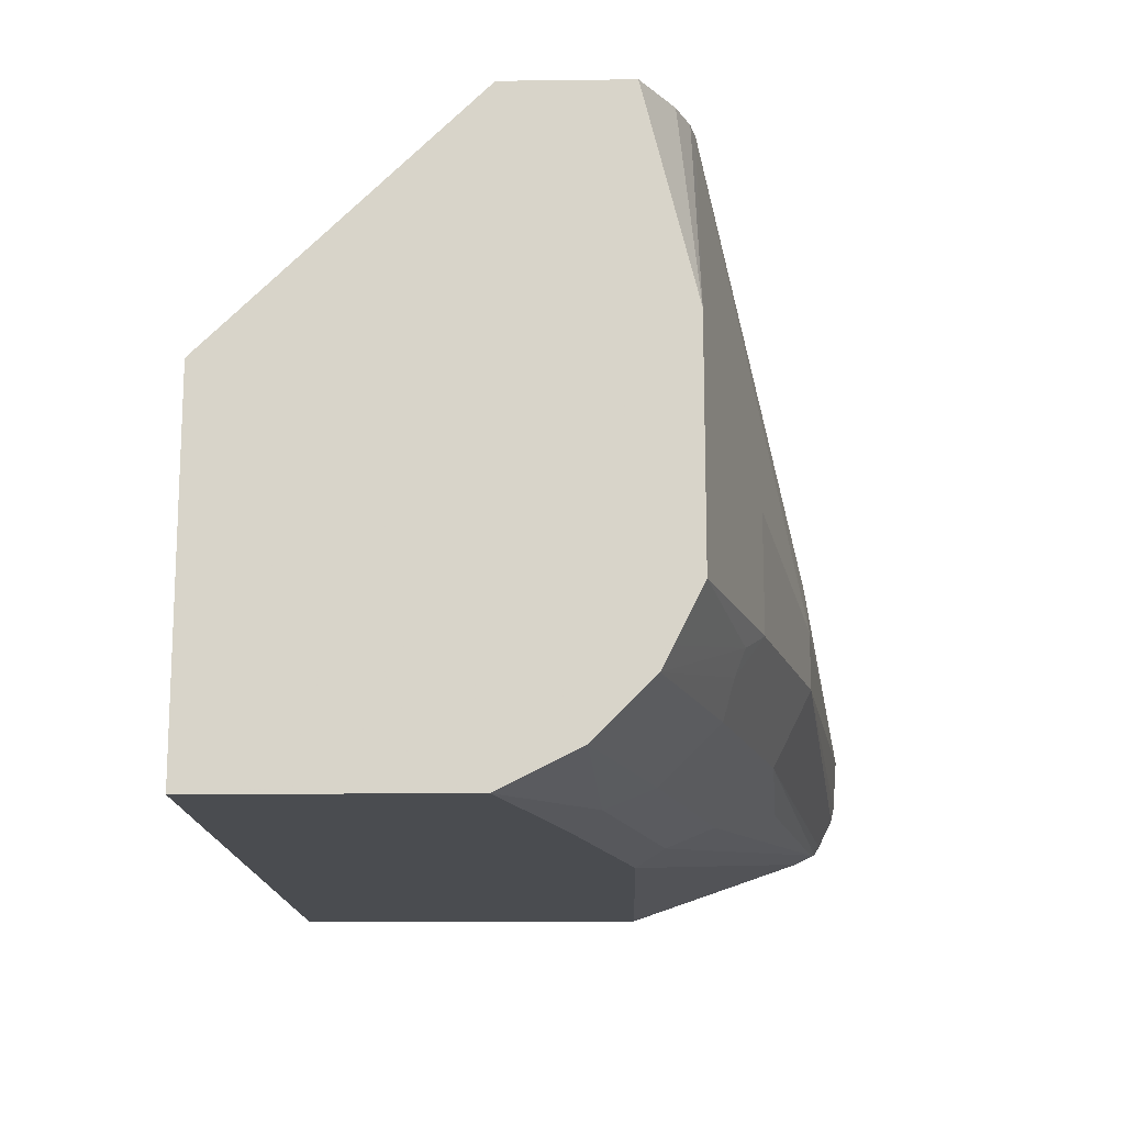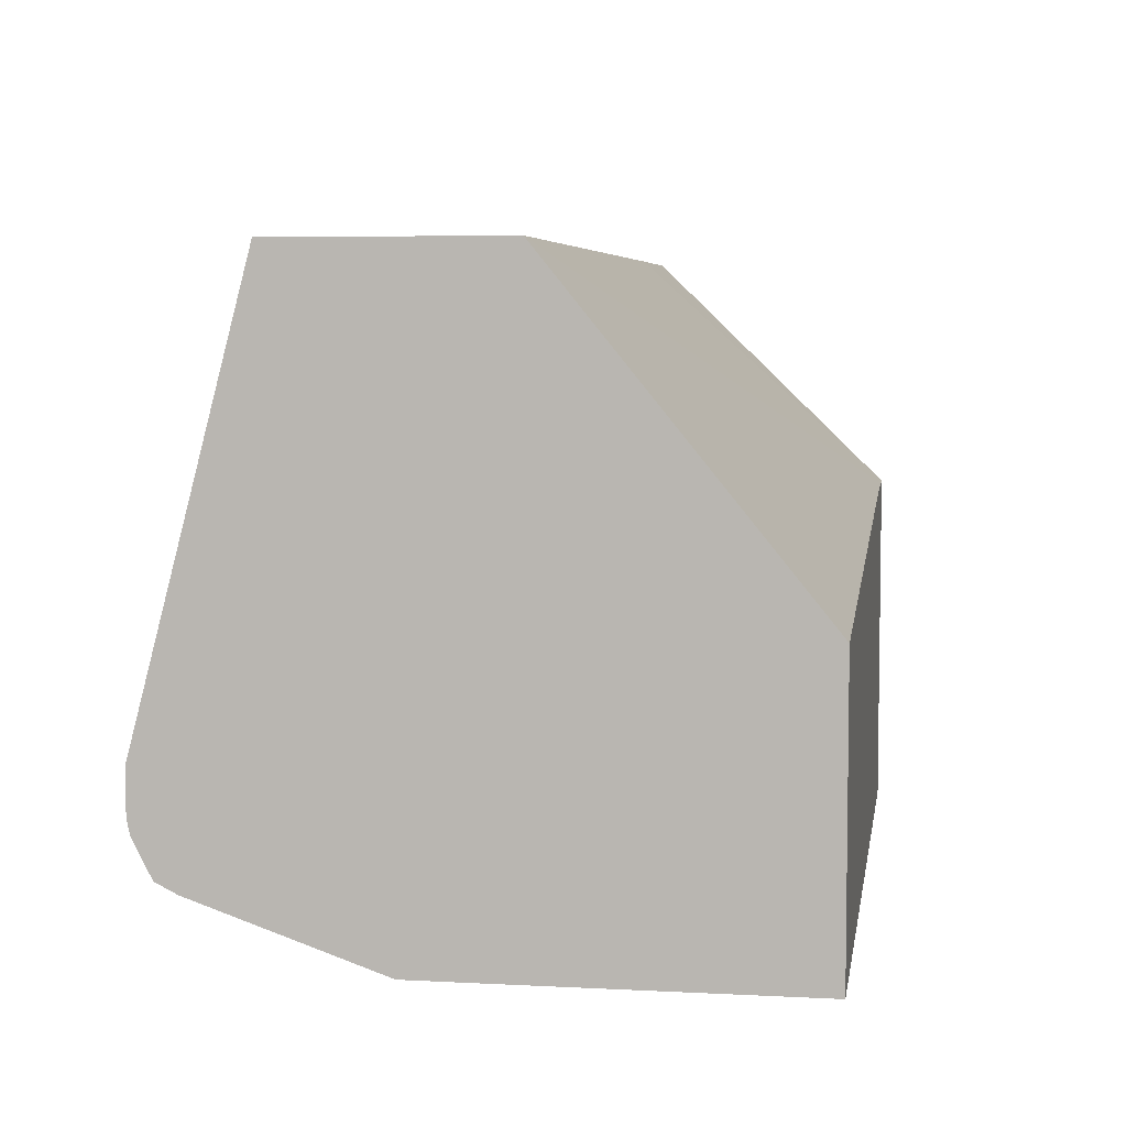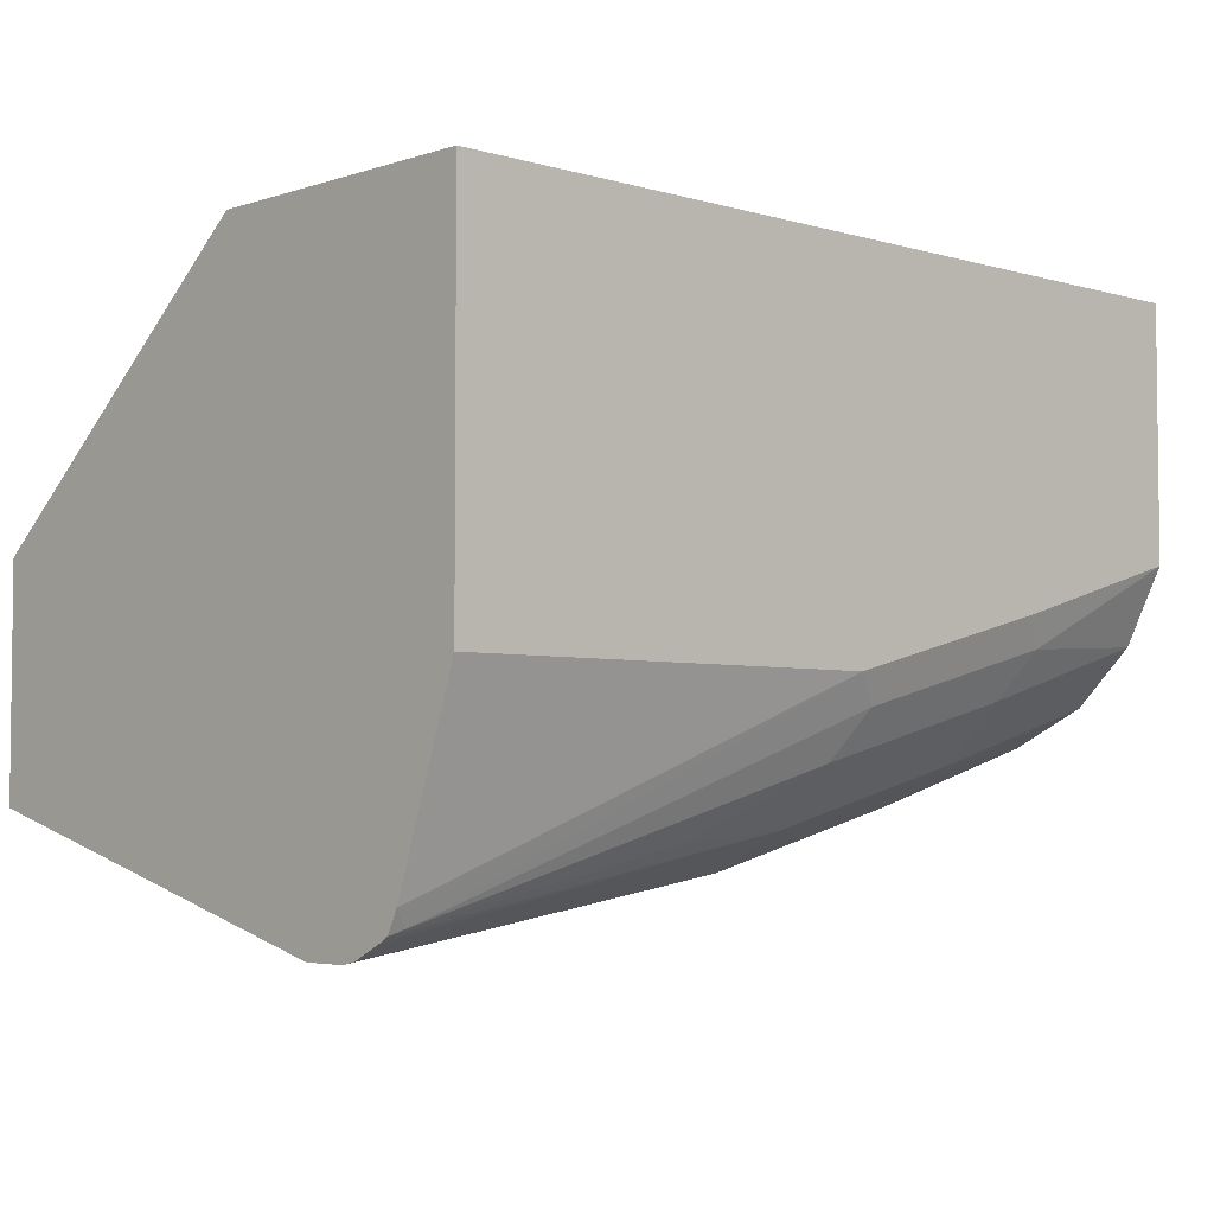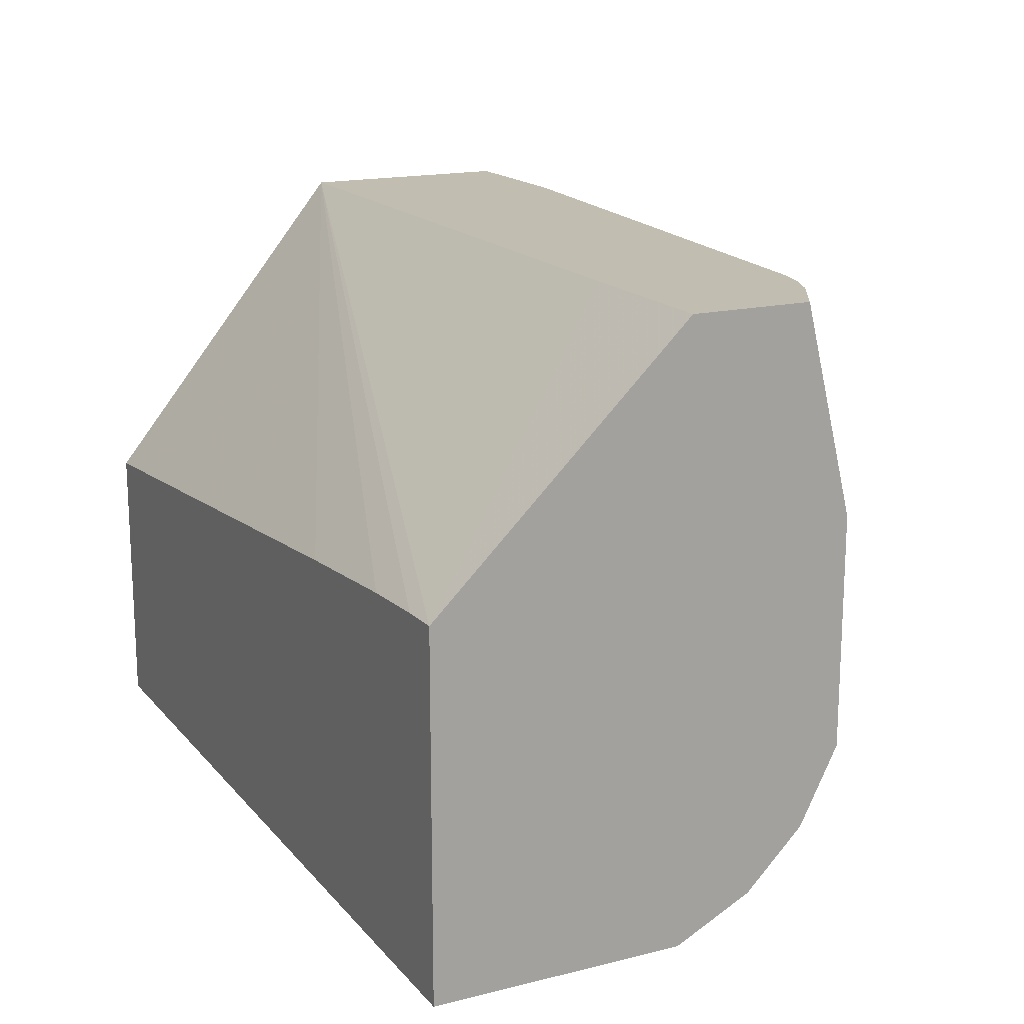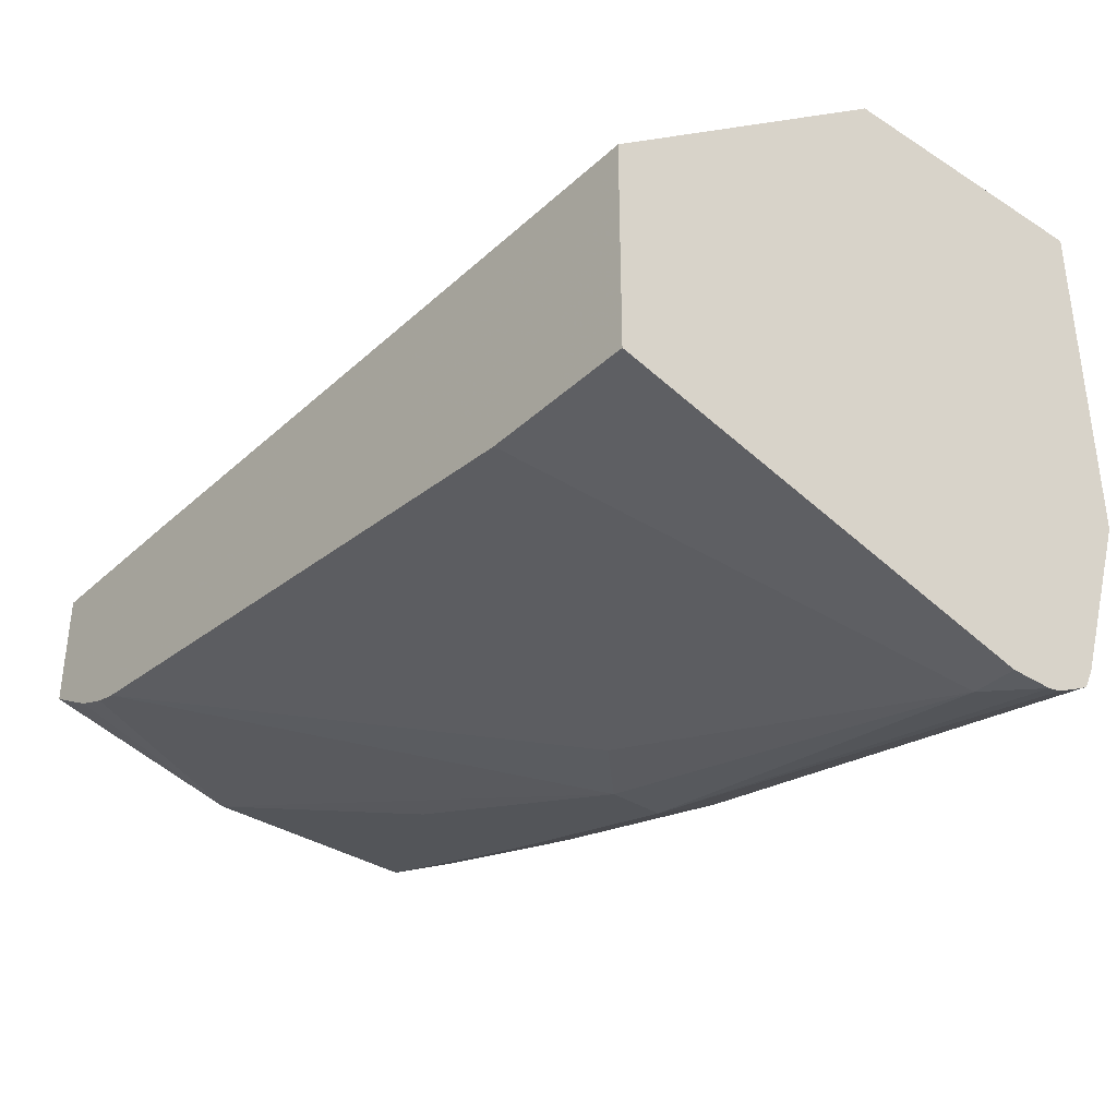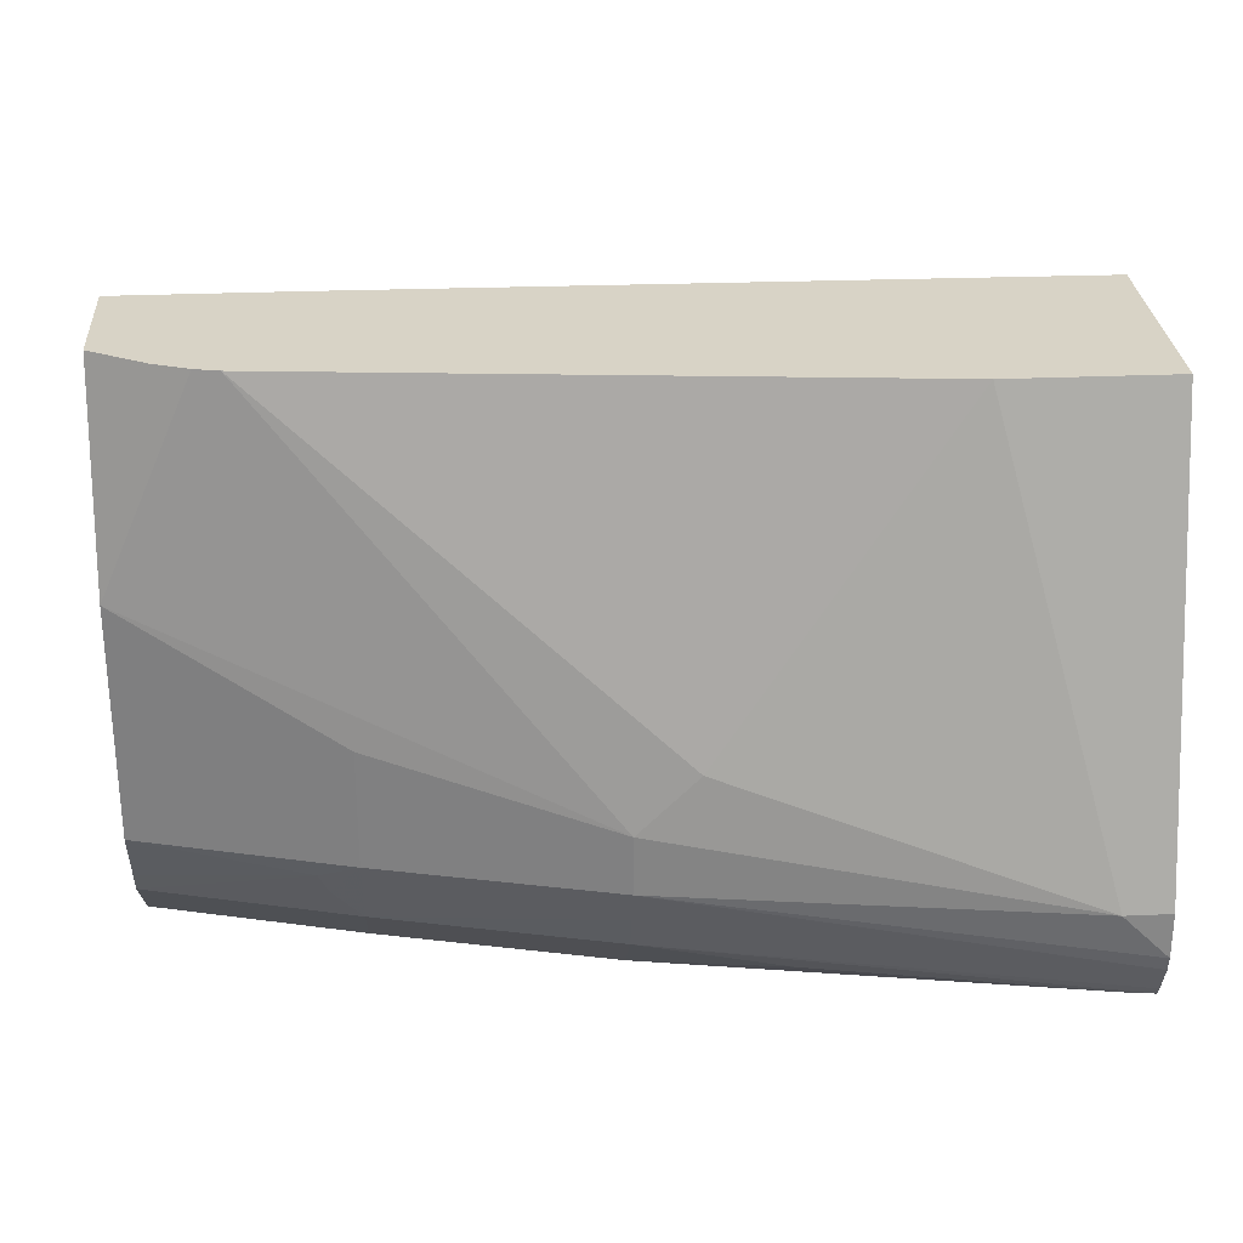
<metadata>
{"format":"obj","ext":"obj","renderer":"f3d","projection":"perspective","resolution":1024,"background":"white","views":[{"elev":-15.0,"azim":91.5,"up":"+Y"},{"elev":5.5,"azim":-80.9,"up":"+Y"},{"elev":-4.1,"azim":-43.6,"up":"+Z"},{"elev":16.8,"azim":63.4,"up":"+Y"},{"elev":-35.9,"azim":-129.9,"up":"+Z"},{"elev":28.0,"azim":176.2,"up":"+Y"}]}
</metadata>
<code>
v -0.1614 -0.3112 -0.1365
v -0.1614 -0.2075 -0.1365
v -0.1614 -0.3112 -0.2697
v 0.1571 -0.3112 -0.1365
v -0.1614 -0.0915 -0.2308
v 0.06222 -0.1867 -0.1365
v -0.1614 -0.2882 -0.3366
v -6.26e-06 -0.3112 -0.2697
v 0.1571 -0.3112 -0.2282
v 0.1571 -0.1804 -0.1365
v -0.1614 -0.0915 -0.3112
v 0.1157 -0.1823 -0.1365
v 0.1424 -0.1808 -0.1365
v 0.09524 -0.0915 -0.2282
v -0.1614 -0.2843 -0.3443
v -0.1556 -0.2853 -0.3423
v 0.01034 -0.306 -0.2801
v 0.09337 -0.306 -0.2594
v 0.08299 -0.3112 -0.249
v 0.1571 -0.3073 -0.2362
v 0.1571 -0.0915 -0.2282
v -0.1614 -0.249 -0.3527
v -0.1037 -0.0915 -0.3112
v -0.05185 -0.2853 -0.3216
v -0.1614 -0.2811 -0.3462
v -6.26e-06 -0.2766 -0.3181
v -6.26e-06 -0.2974 -0.2974
v 0.1571 -0.2974 -0.2559
v 0.1571 -0.3043 -0.2421
v 0.08299 -0.2974 -0.2766
v 0.1571 -0.0915 -0.272
v -0.1614 -0.2651 -0.3527
v -0.1452 -0.249 -0.3527
v -0.02074 -0.2075 -0.332
v 0.116 -0.0915 -0.2905
v -0.1614 -0.2703 -0.3516
v -6.26e-06 -0.249 -0.332
v -6.26e-06 -0.2628 -0.3251
v 0.08299 -0.2766 -0.2974
v 0.1571 -0.2766 -0.2766
v 0.1571 -0.166 -0.2905
v 0.137 -0.0915 -0.2837
v -6.26e-06 -0.2282 -0.332
v 0.1245 -0.0915 -0.2886
v 0.08299 -0.249 -0.3112
v 0.09337 -0.2645 -0.3009
v 0.0968 -0.2559 -0.3043
v 0.1571 -0.2688 -0.2806
v 0.1571 -0.249 -0.2905
v 0.08299 -0.2075 -0.3112
v 0.1571 -0.2549 -0.2875
f 27 39 30
f 23 35 34
f 24 26 27
f 25 36 37
f 26 38 39
f 25 38 26
f 26 39 27
f 23 34 33
f 25 37 38
f 22 33 32
f 15 26 24
f 18 27 30
f 18 29 20
f 18 28 29
f 17 27 18
f 16 27 17
f 16 24 27
f 15 25 26
f 15 24 16
f 28 30 39
f 11 33 22
f 18 30 28
f 28 39 40
f 41 45 50
f 32 33 37
f 11 23 33
f 47 51 48
f 47 49 51
f 45 47 46
f 45 49 47
f 41 50 43
f 41 49 45
f 41 44 42
f 40 47 48
f 40 46 47
f 31 41 42
f 39 46 40
f 38 45 39
f 37 45 38
f 37 50 45
f 37 43 50
f 35 41 43
f 35 44 41
f 34 35 43
f 33 43 37
f 33 34 43
f 32 37 36
f 39 45 46
f 10 21 14
f 4 48 51
f 9 18 20
f 4 9 20
f 3 7 8
f 2 6 5
f 1 6 2
f 1 12 6
f 1 13 12
f 1 10 13
f 1 4 10
f 1 9 4
f 1 19 9
f 1 8 19
f 1 3 8
f 1 7 3
f 1 15 7
f 1 25 15
f 9 19 18
f 1 32 36
f 1 22 32
f 1 11 22
f 1 5 11
f 1 2 5
f 4 20 29
f 4 29 28
f 1 36 25
f 4 40 48
f 4 28 40
f 8 16 17
f 8 18 19
f 7 16 8
f 7 15 16
f 5 23 11
f 5 35 23
f 5 44 35
f 5 42 44
f 5 31 42
f 8 17 18
f 5 14 21
f 5 21 31
f 4 49 41
f 4 51 49
f 4 31 21
f 4 41 31
f 5 6 12
f 5 12 13
f 5 13 10
f 5 10 14
f 4 21 10

</code>
